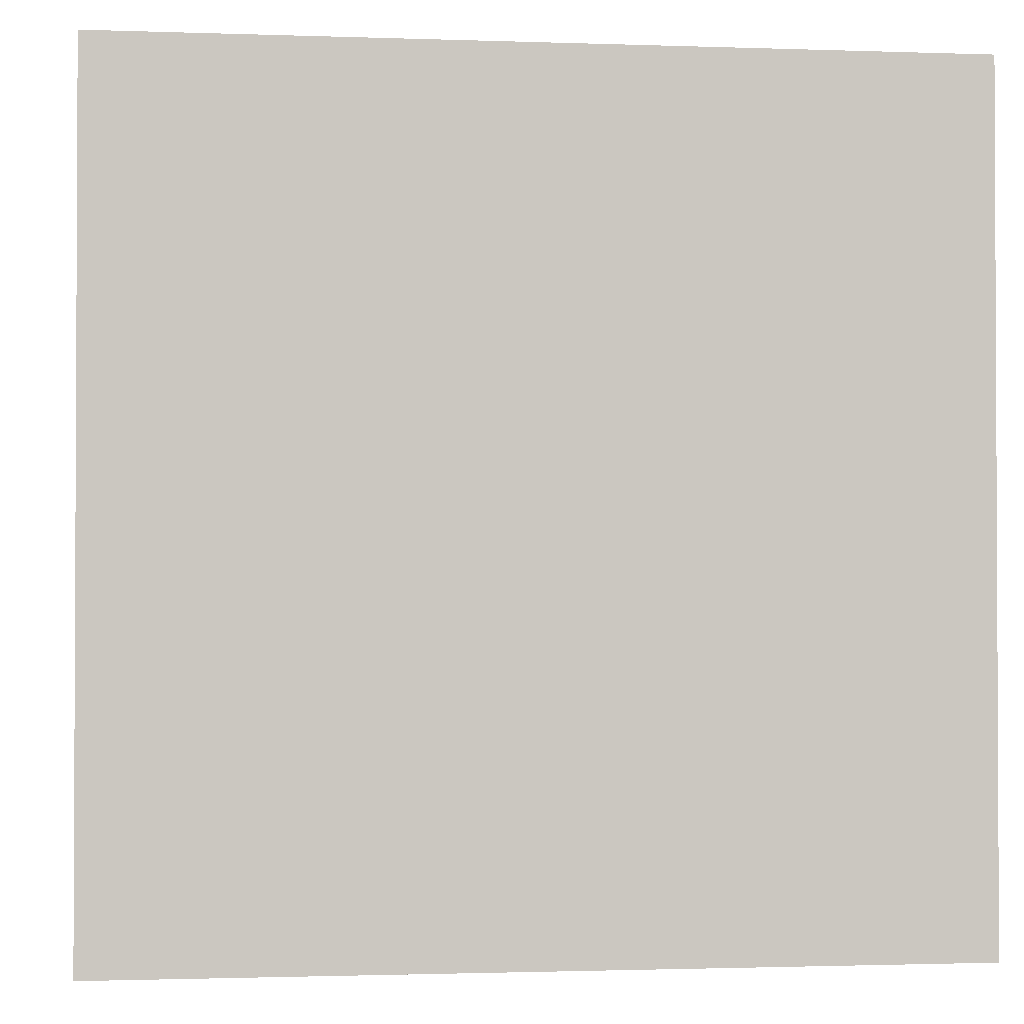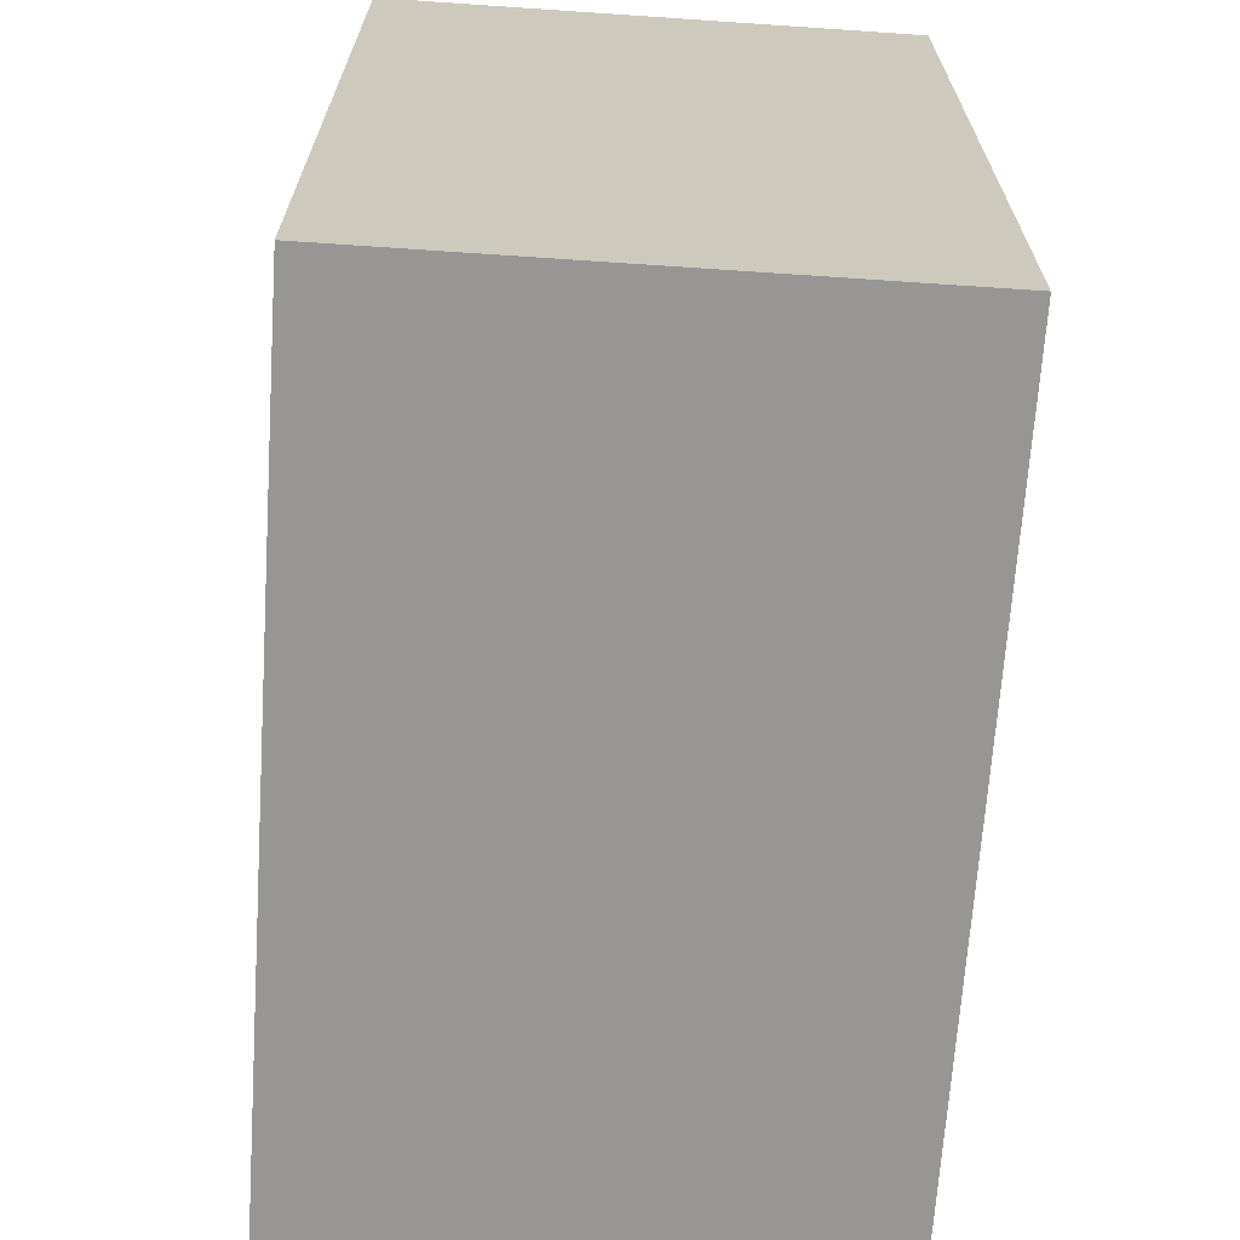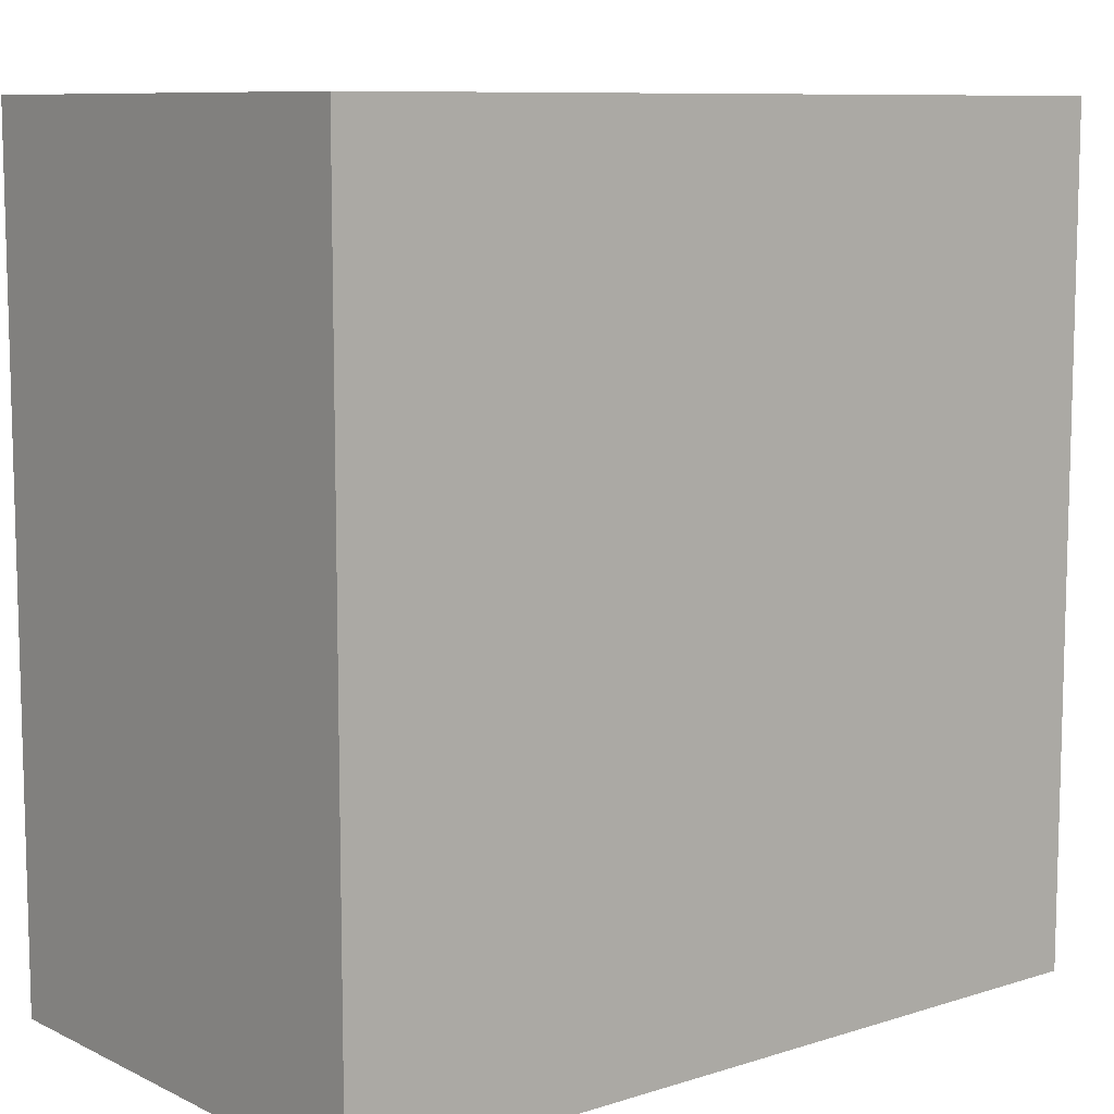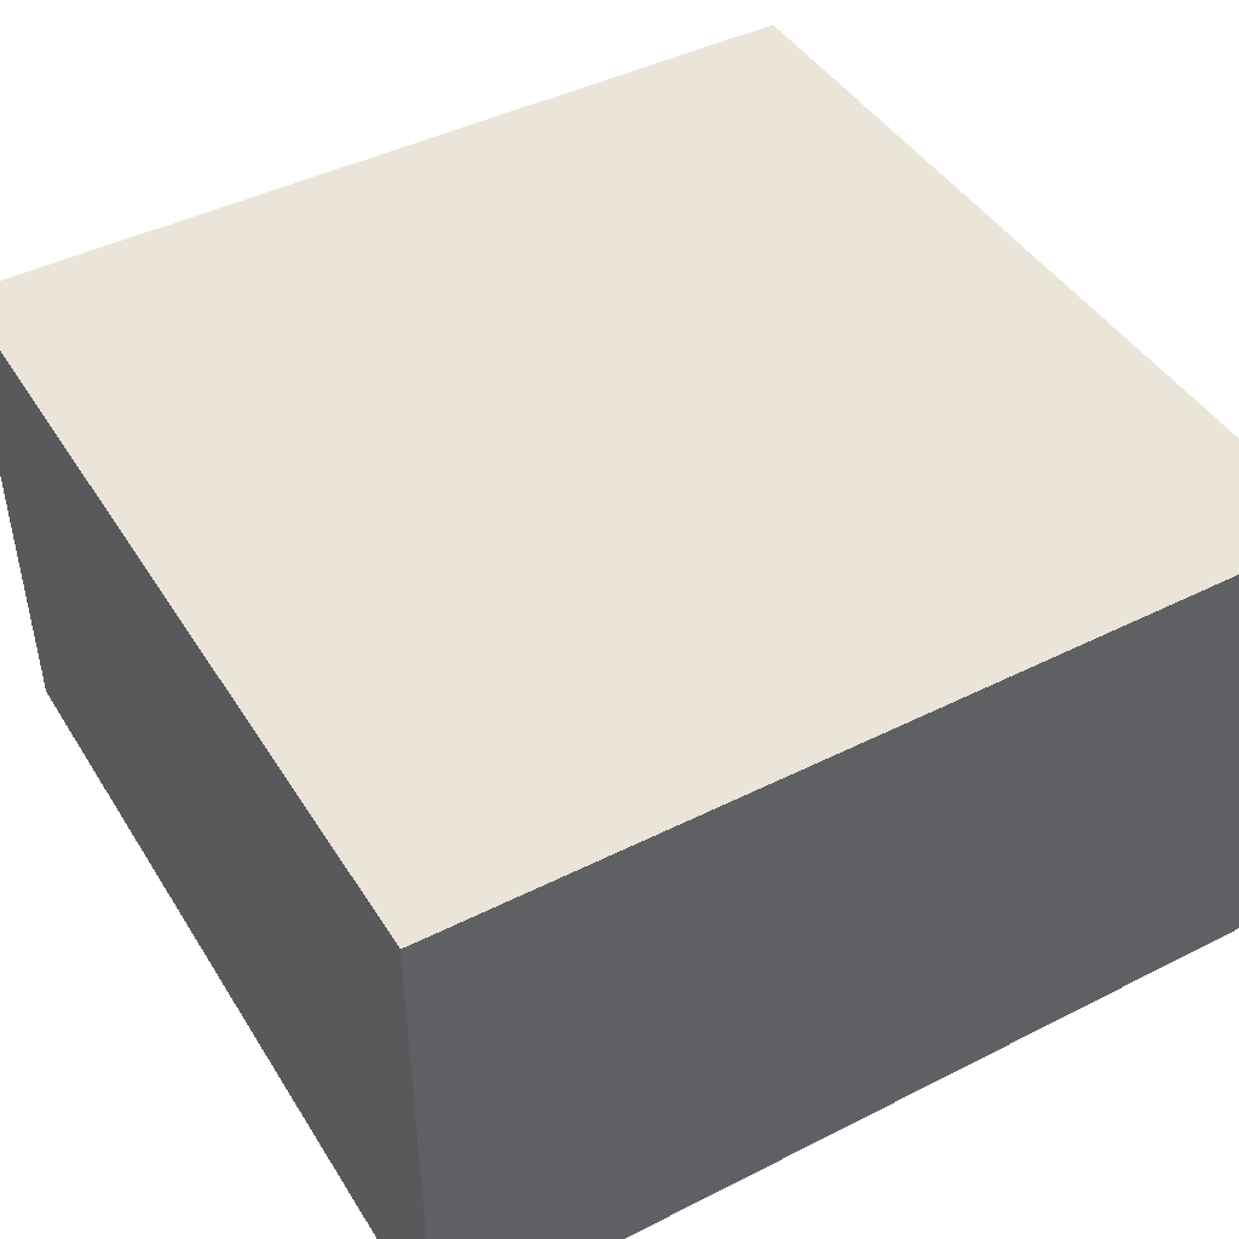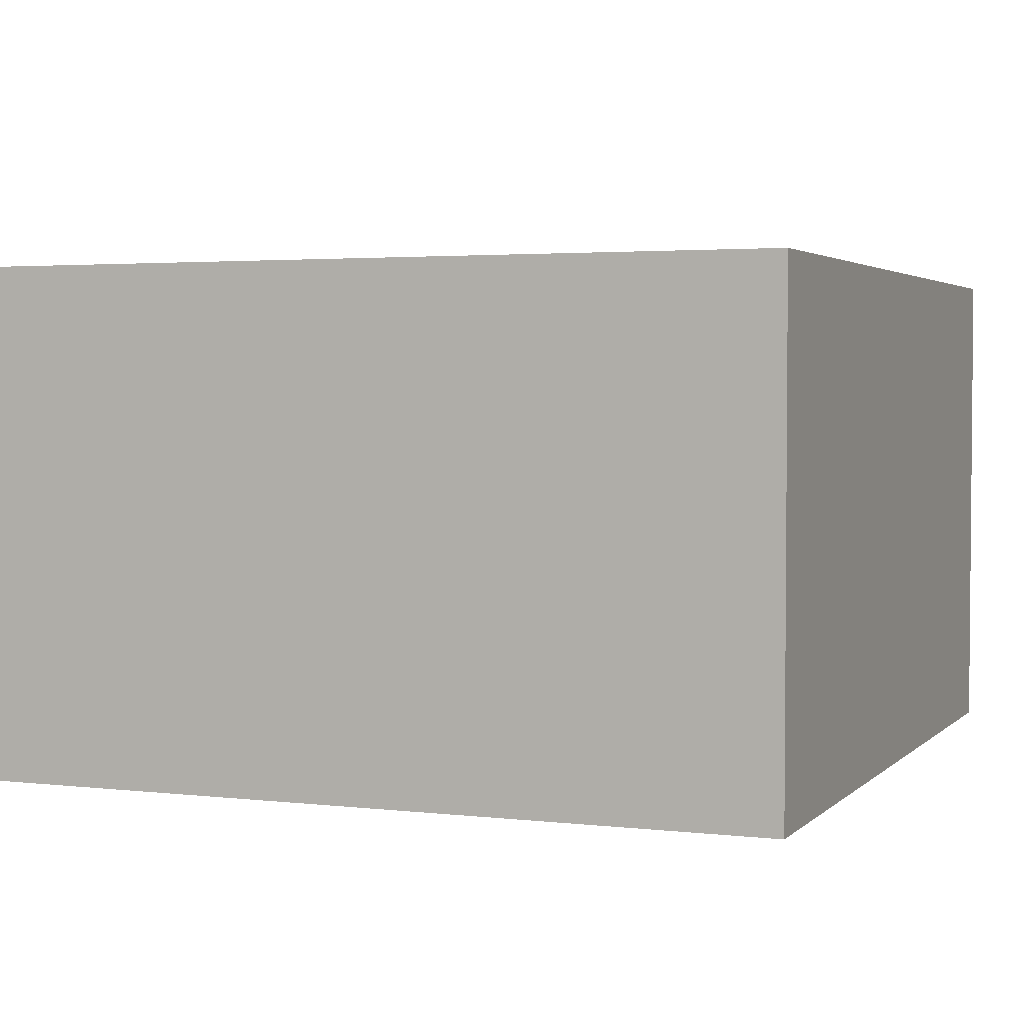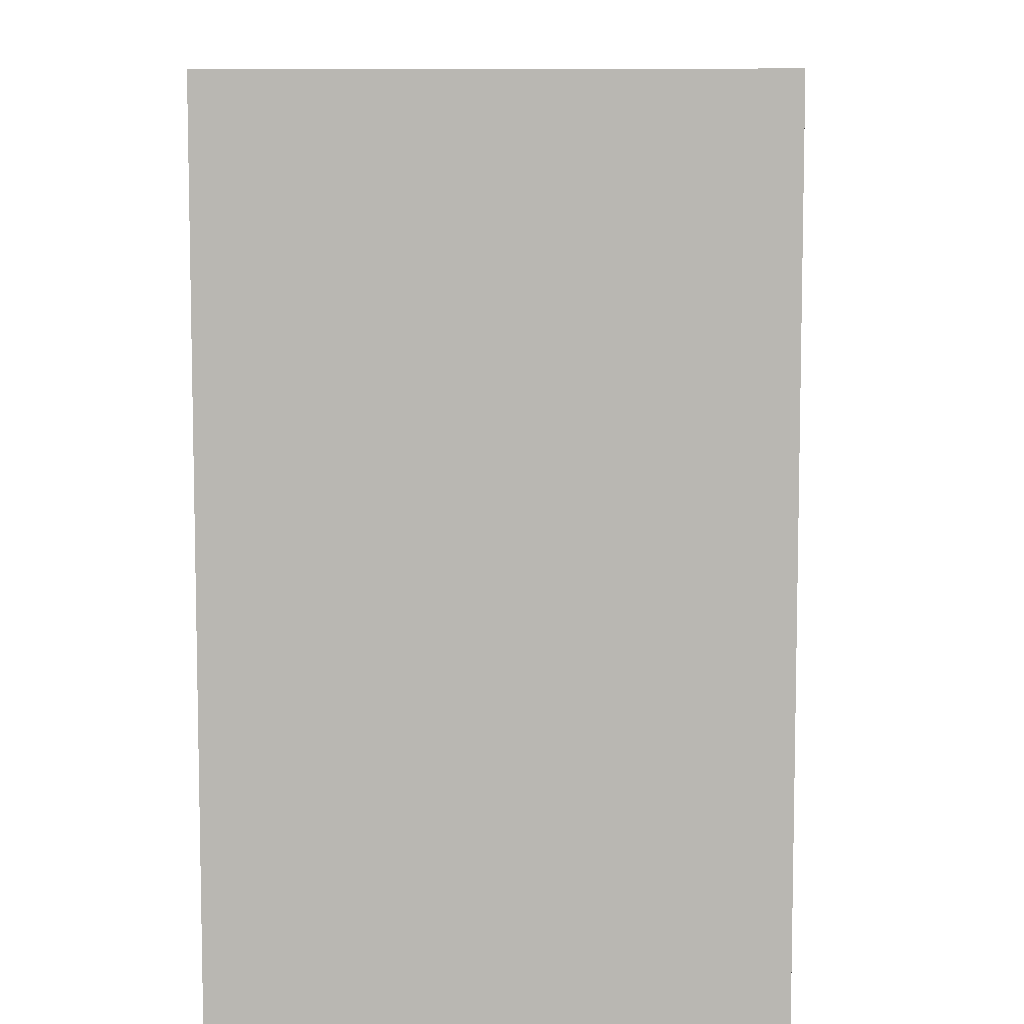
<metadata>
{"format":"obj","ext":"obj","renderer":"f3d","projection":"perspective","resolution":1024,"background":"white","views":[{"elev":-1.5,"azim":-7.2,"up":"+Z"},{"elev":-67.8,"azim":86.1,"up":"+Z"},{"elev":9.3,"azim":140.7,"up":"+Z"},{"elev":44.9,"azim":-30.3,"up":"+Y"},{"elev":3.0,"azim":-68.1,"up":"+Y"},{"elev":7.6,"azim":91.9,"up":"+Z"}]}
</metadata>
<code>
g pb_Mesh95514
v -0 0 0
v -5 0 0
v -1.192e-06 3 2.384e-07
v -5 3 4.967e-07
v -5 0 0
v -5 0 -5
v -5 3 4.967e-07
v -5 3 -5
v -5 0 -5
v -0 0 -5
v -5 3 -5
v -1.45e-06 3 -5
v -0 0 -5
v -0 0 0
v -1.45e-06 3 -5
v -1.192e-06 3 2.384e-07
v -1.192e-06 3 2.384e-07
v -5 3 4.967e-07
v -1.45e-06 3 -5
v -5 3 -5
v -0 0 -5
v -5 0 -5
v -0 0 0
v -5 0 0
g pb_Mesh95514_0
f 3 2 1
f 3 4 2
f 7 6 5
f 7 8 6
f 11 10 9
f 11 12 10
f 15 14 13
f 15 16 14
f 19 18 17
f 19 20 18
f 23 22 21
f 23 24 22

</code>
